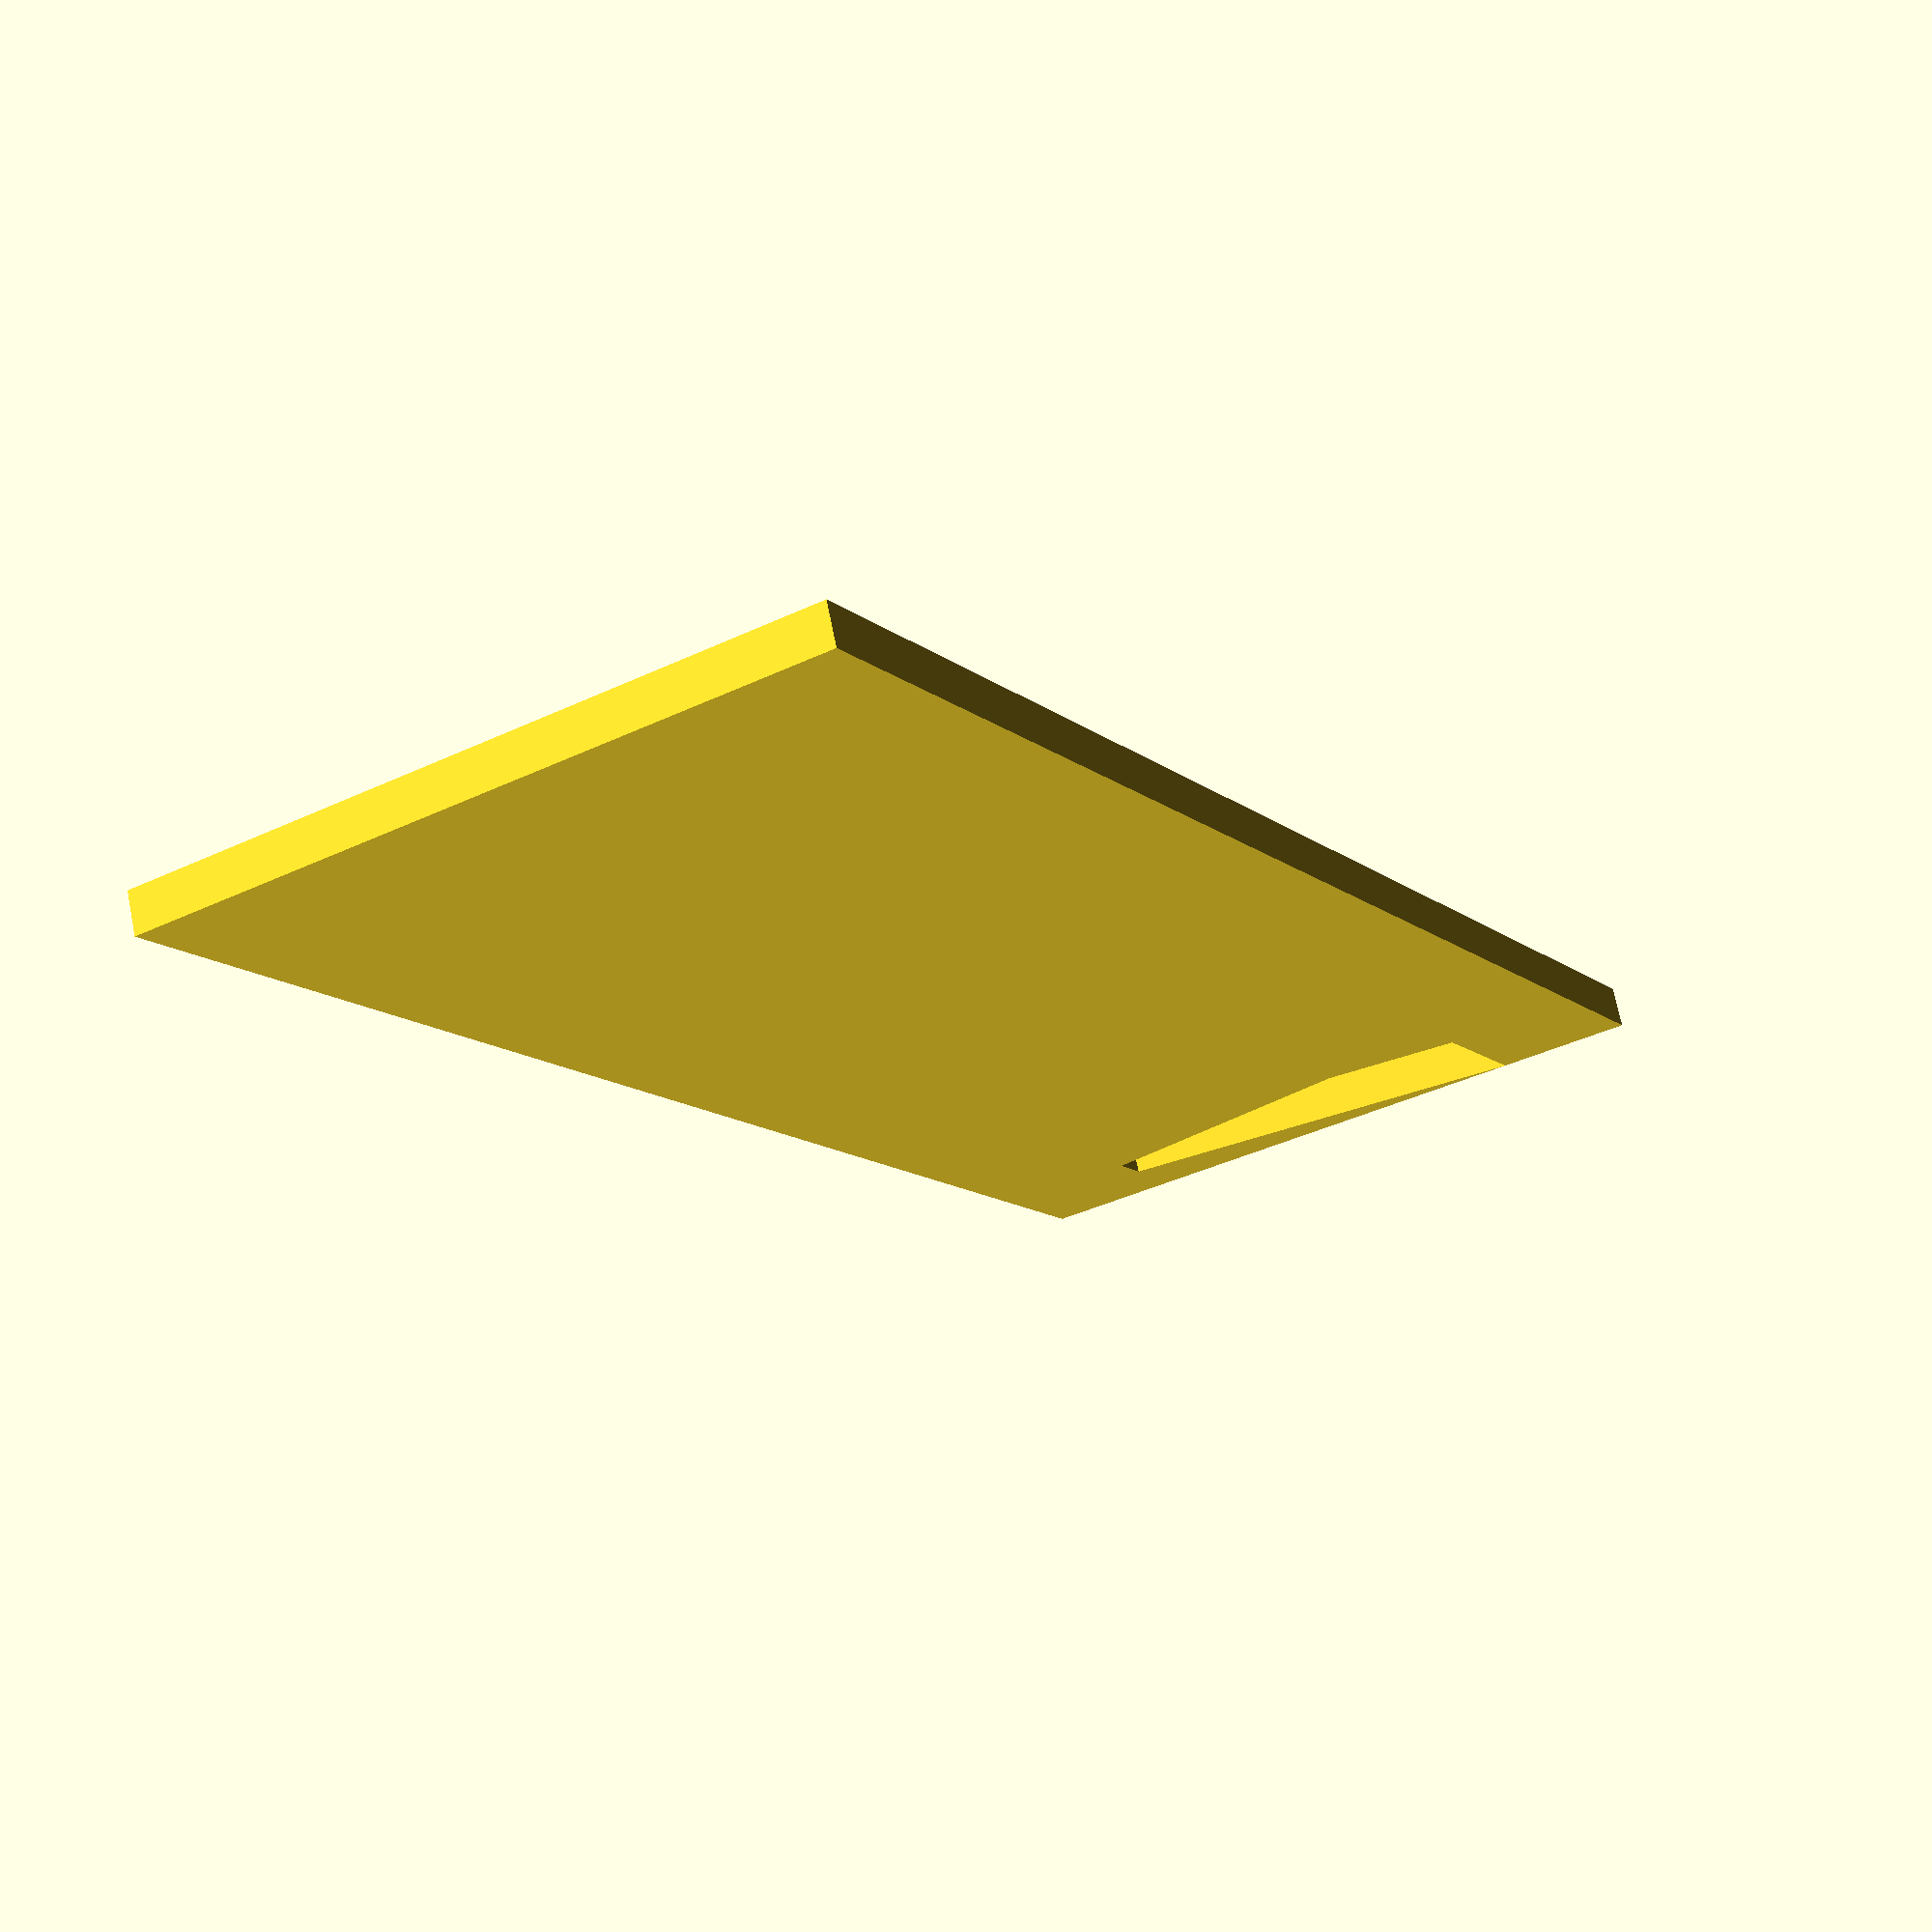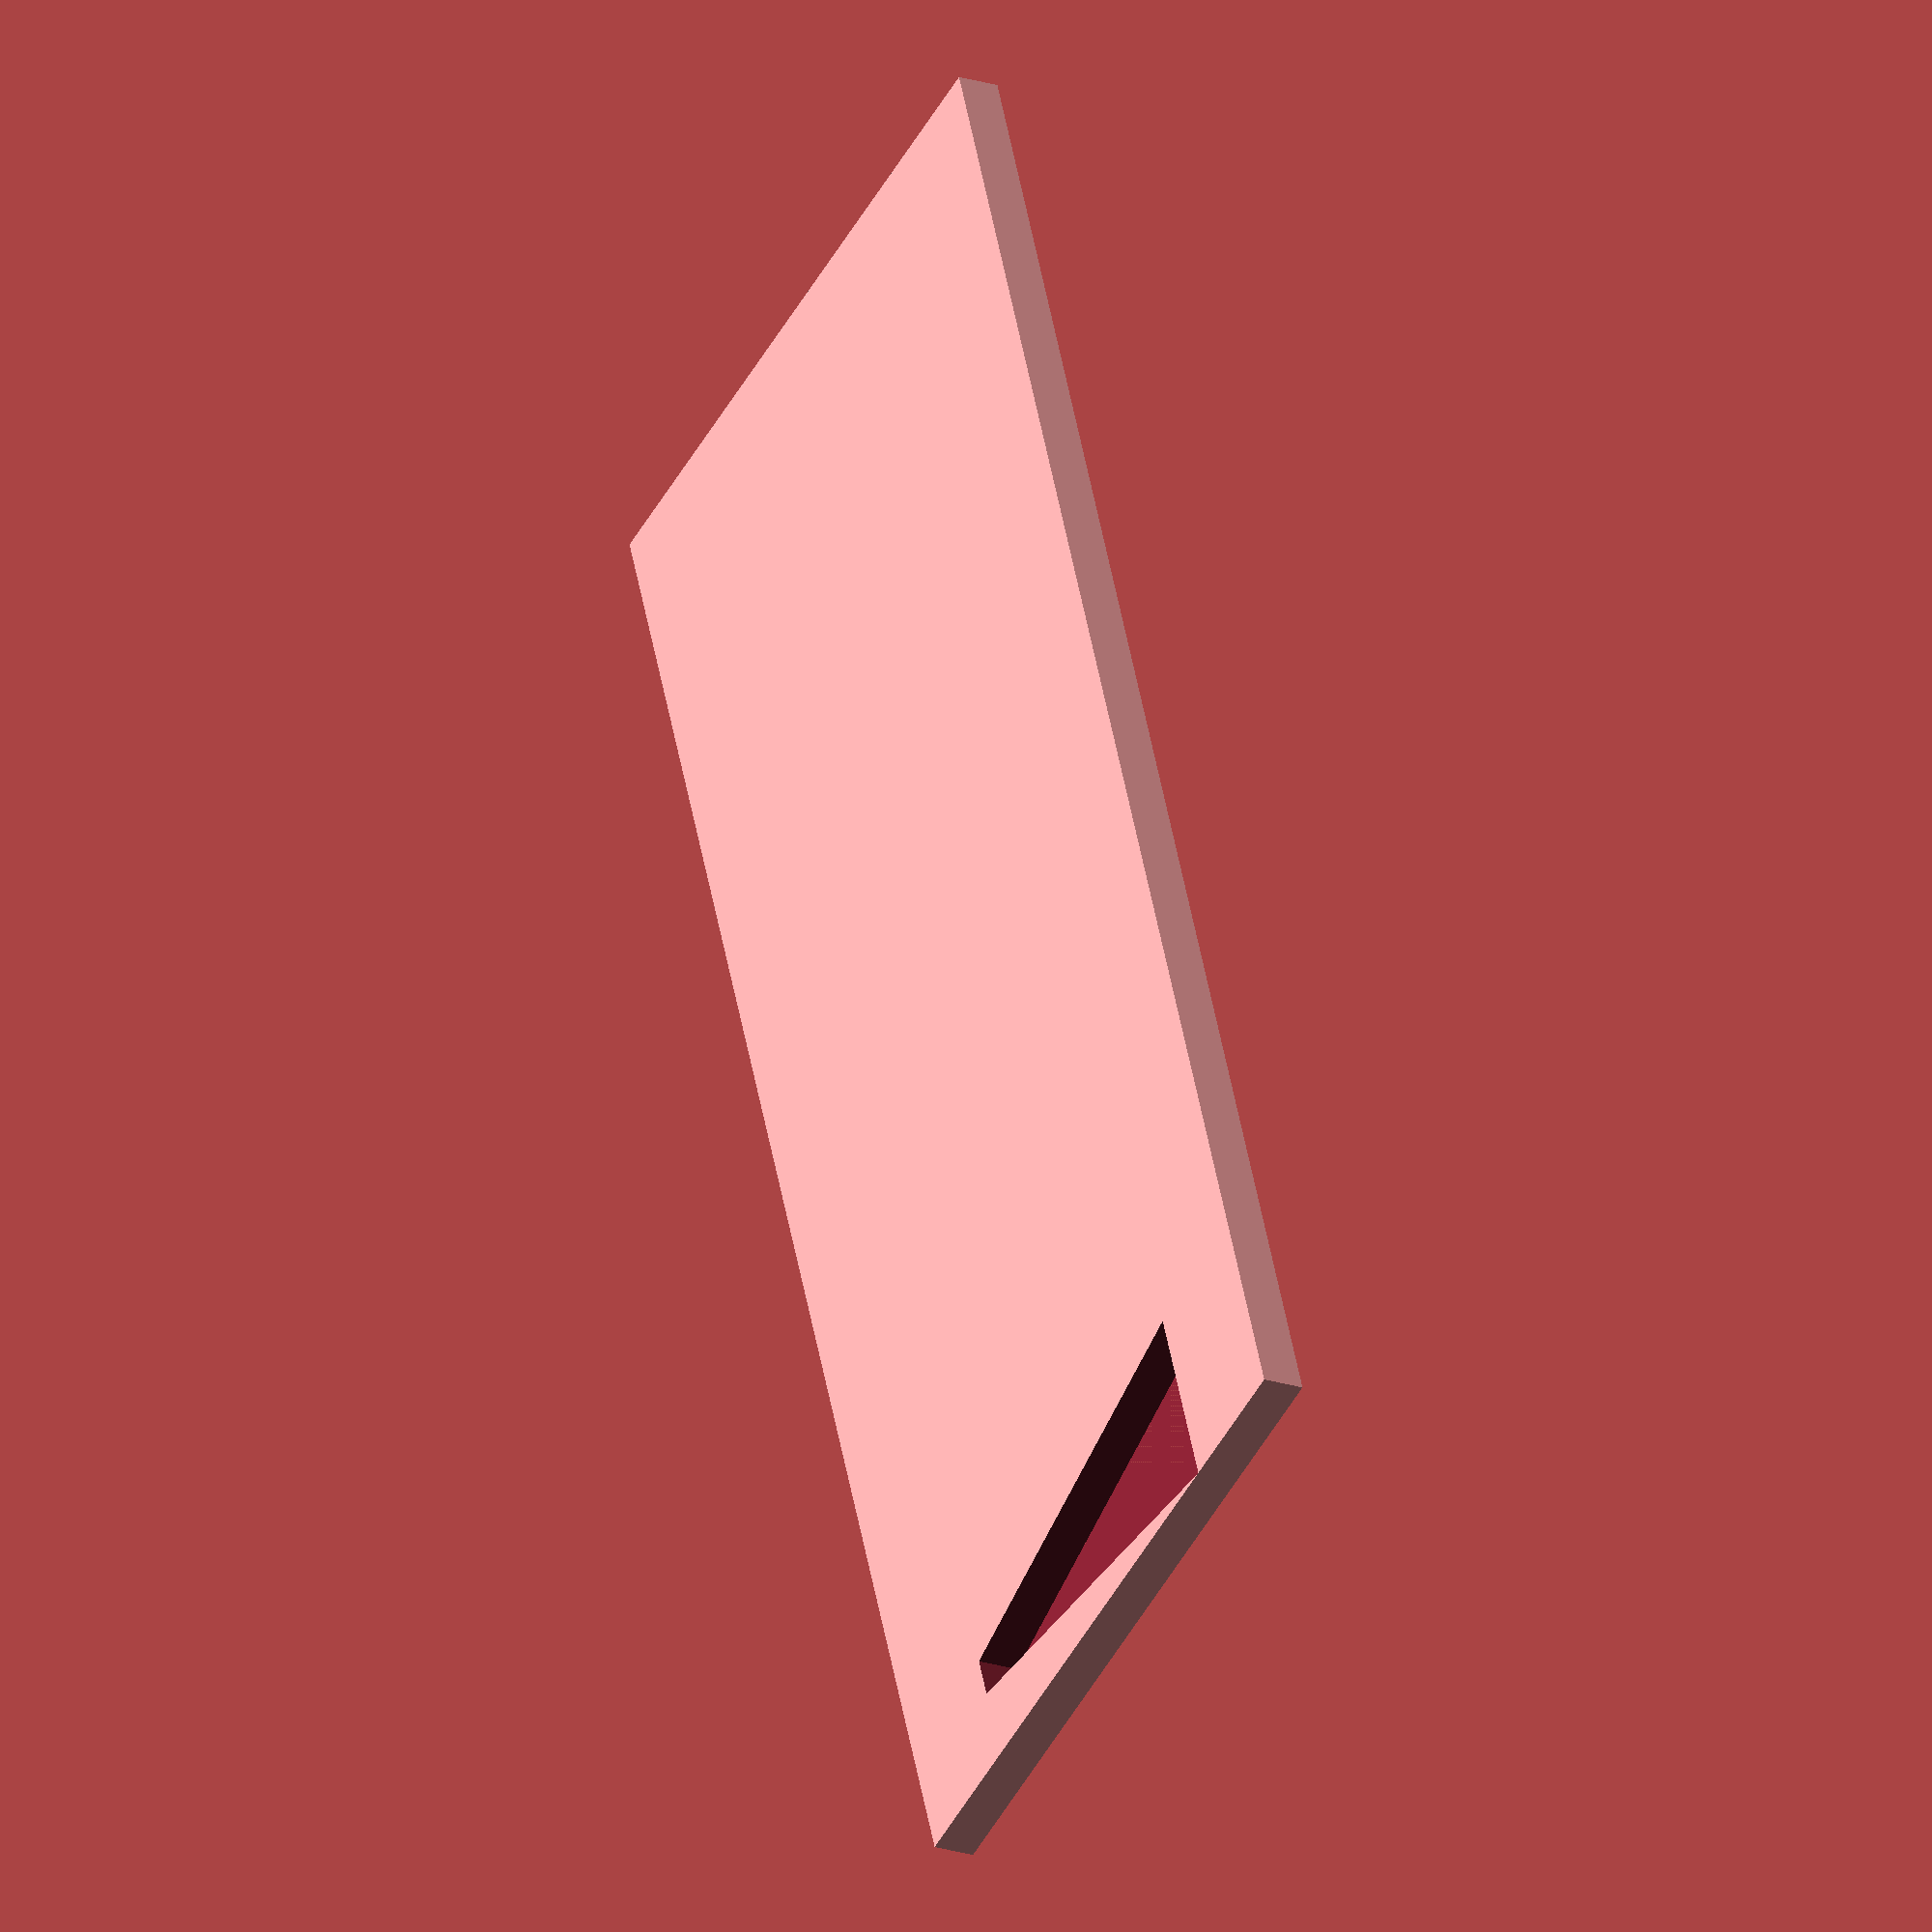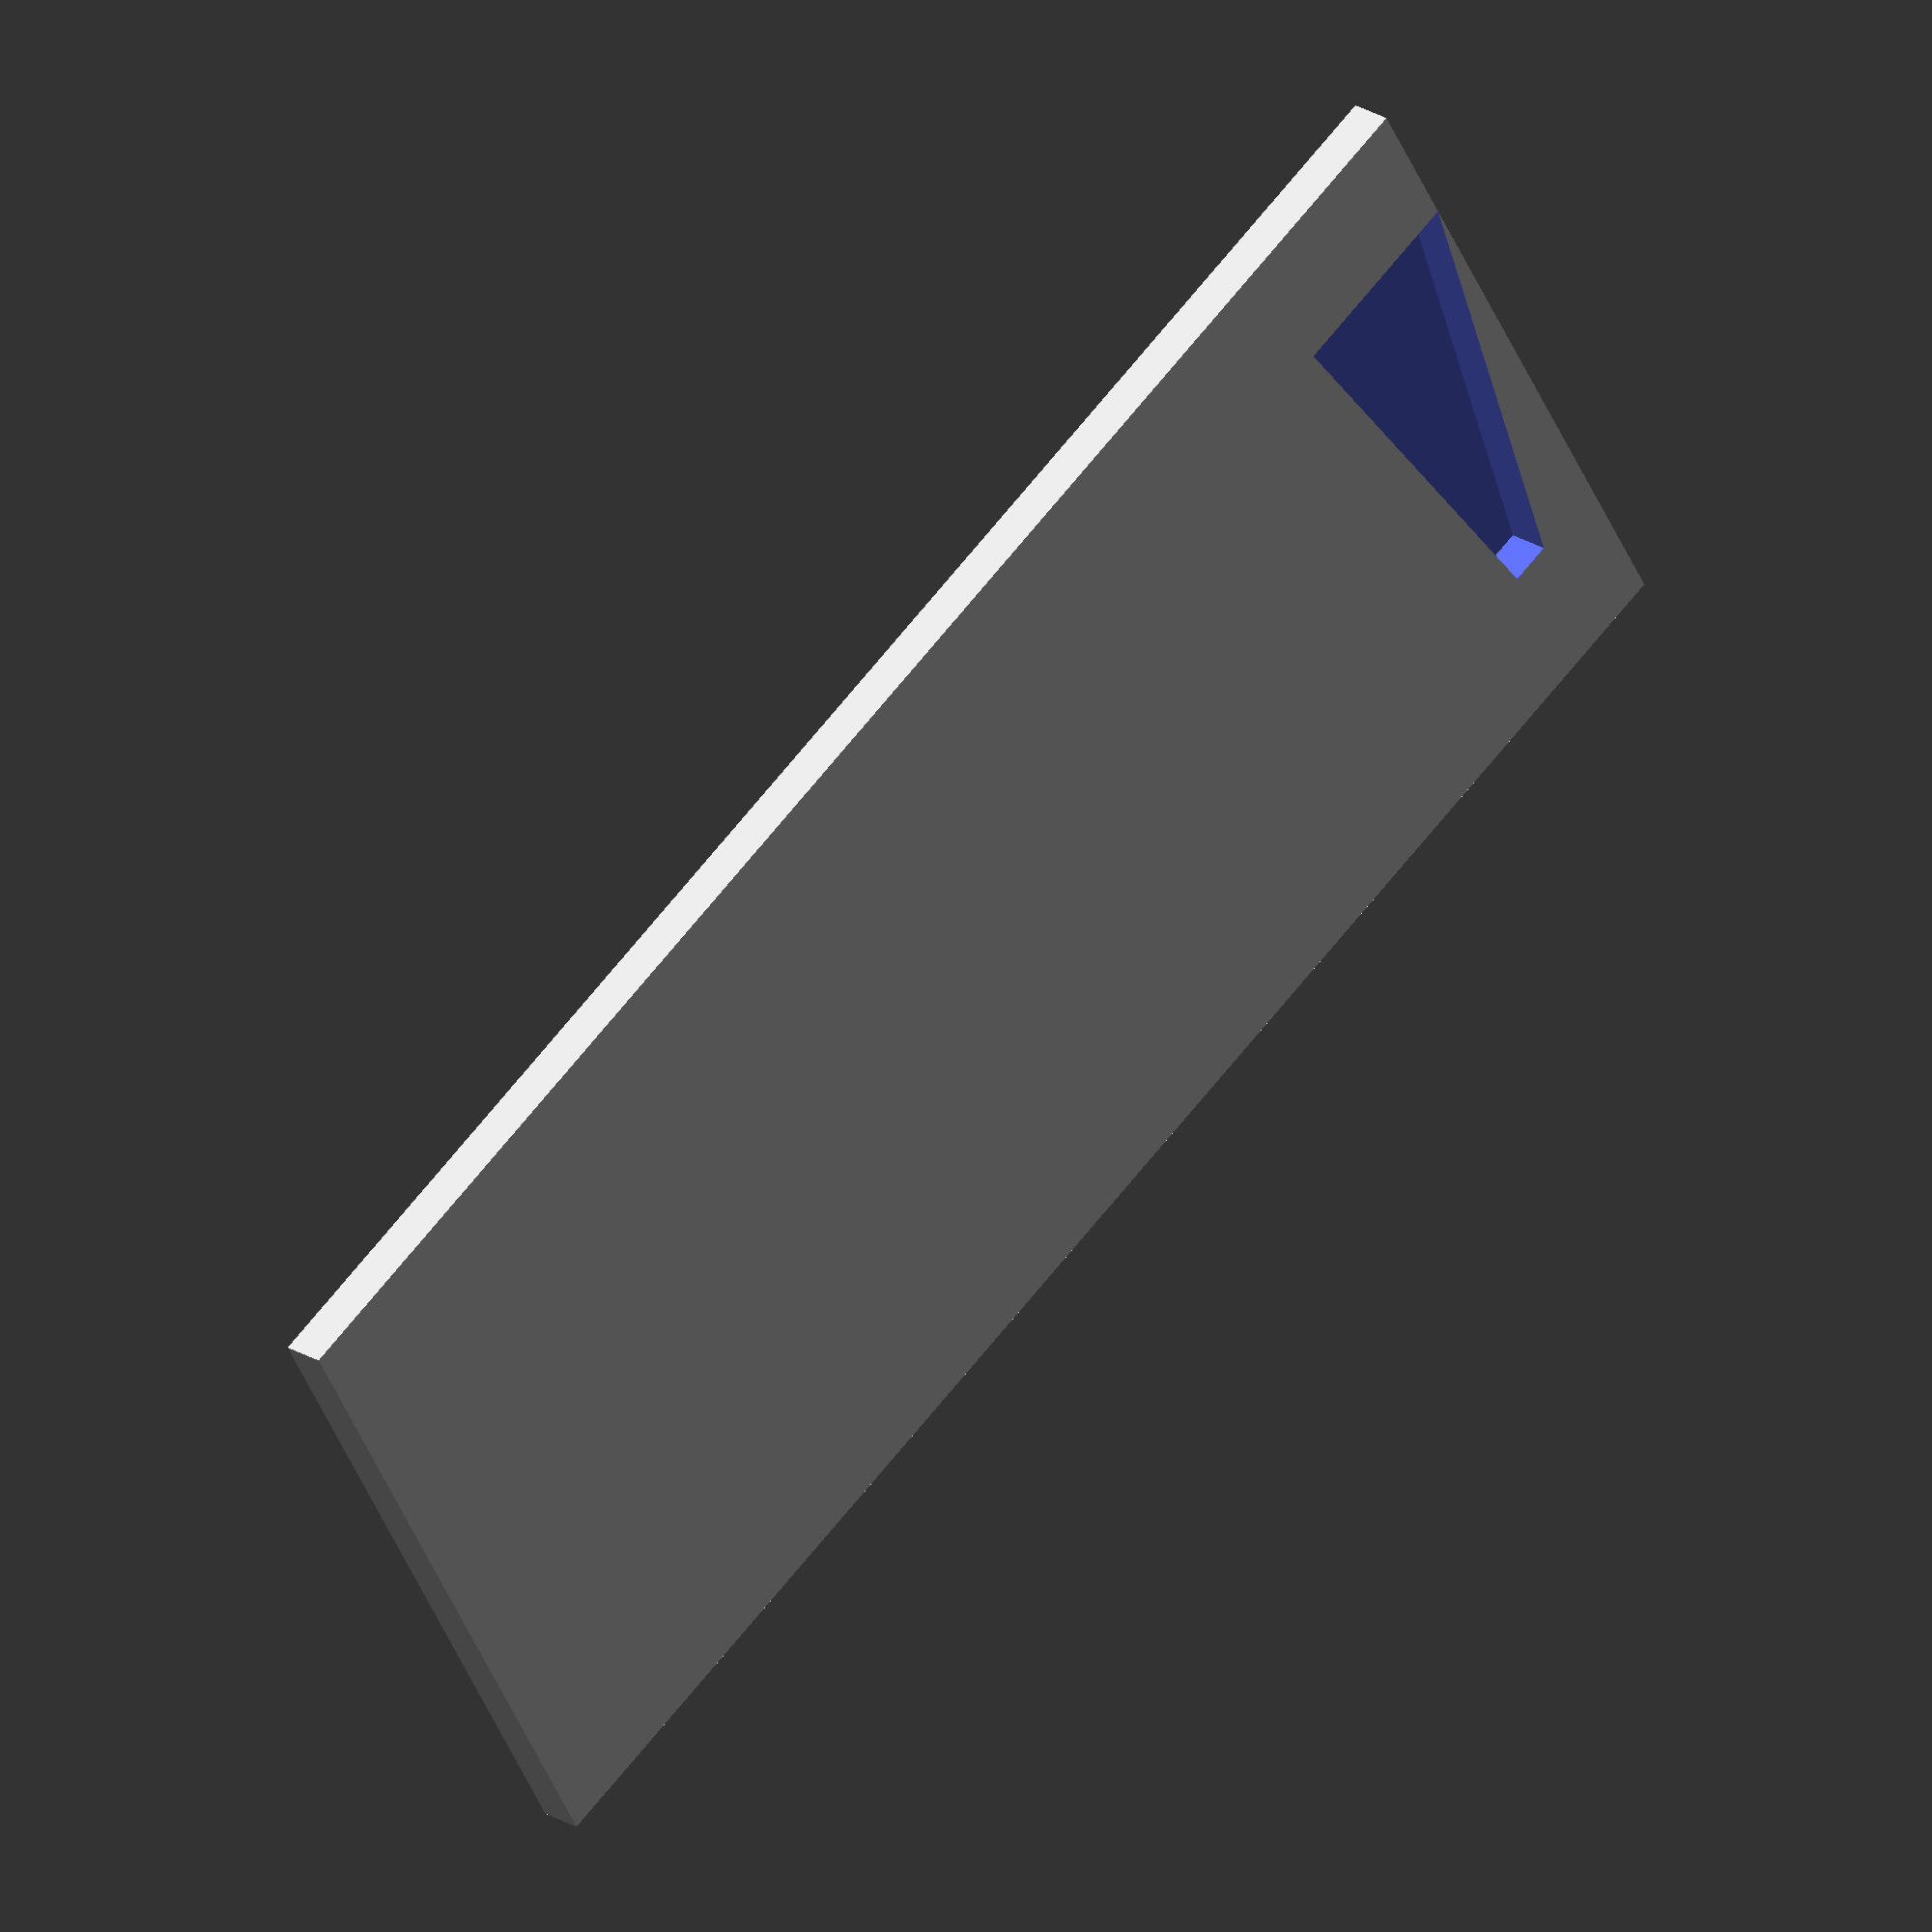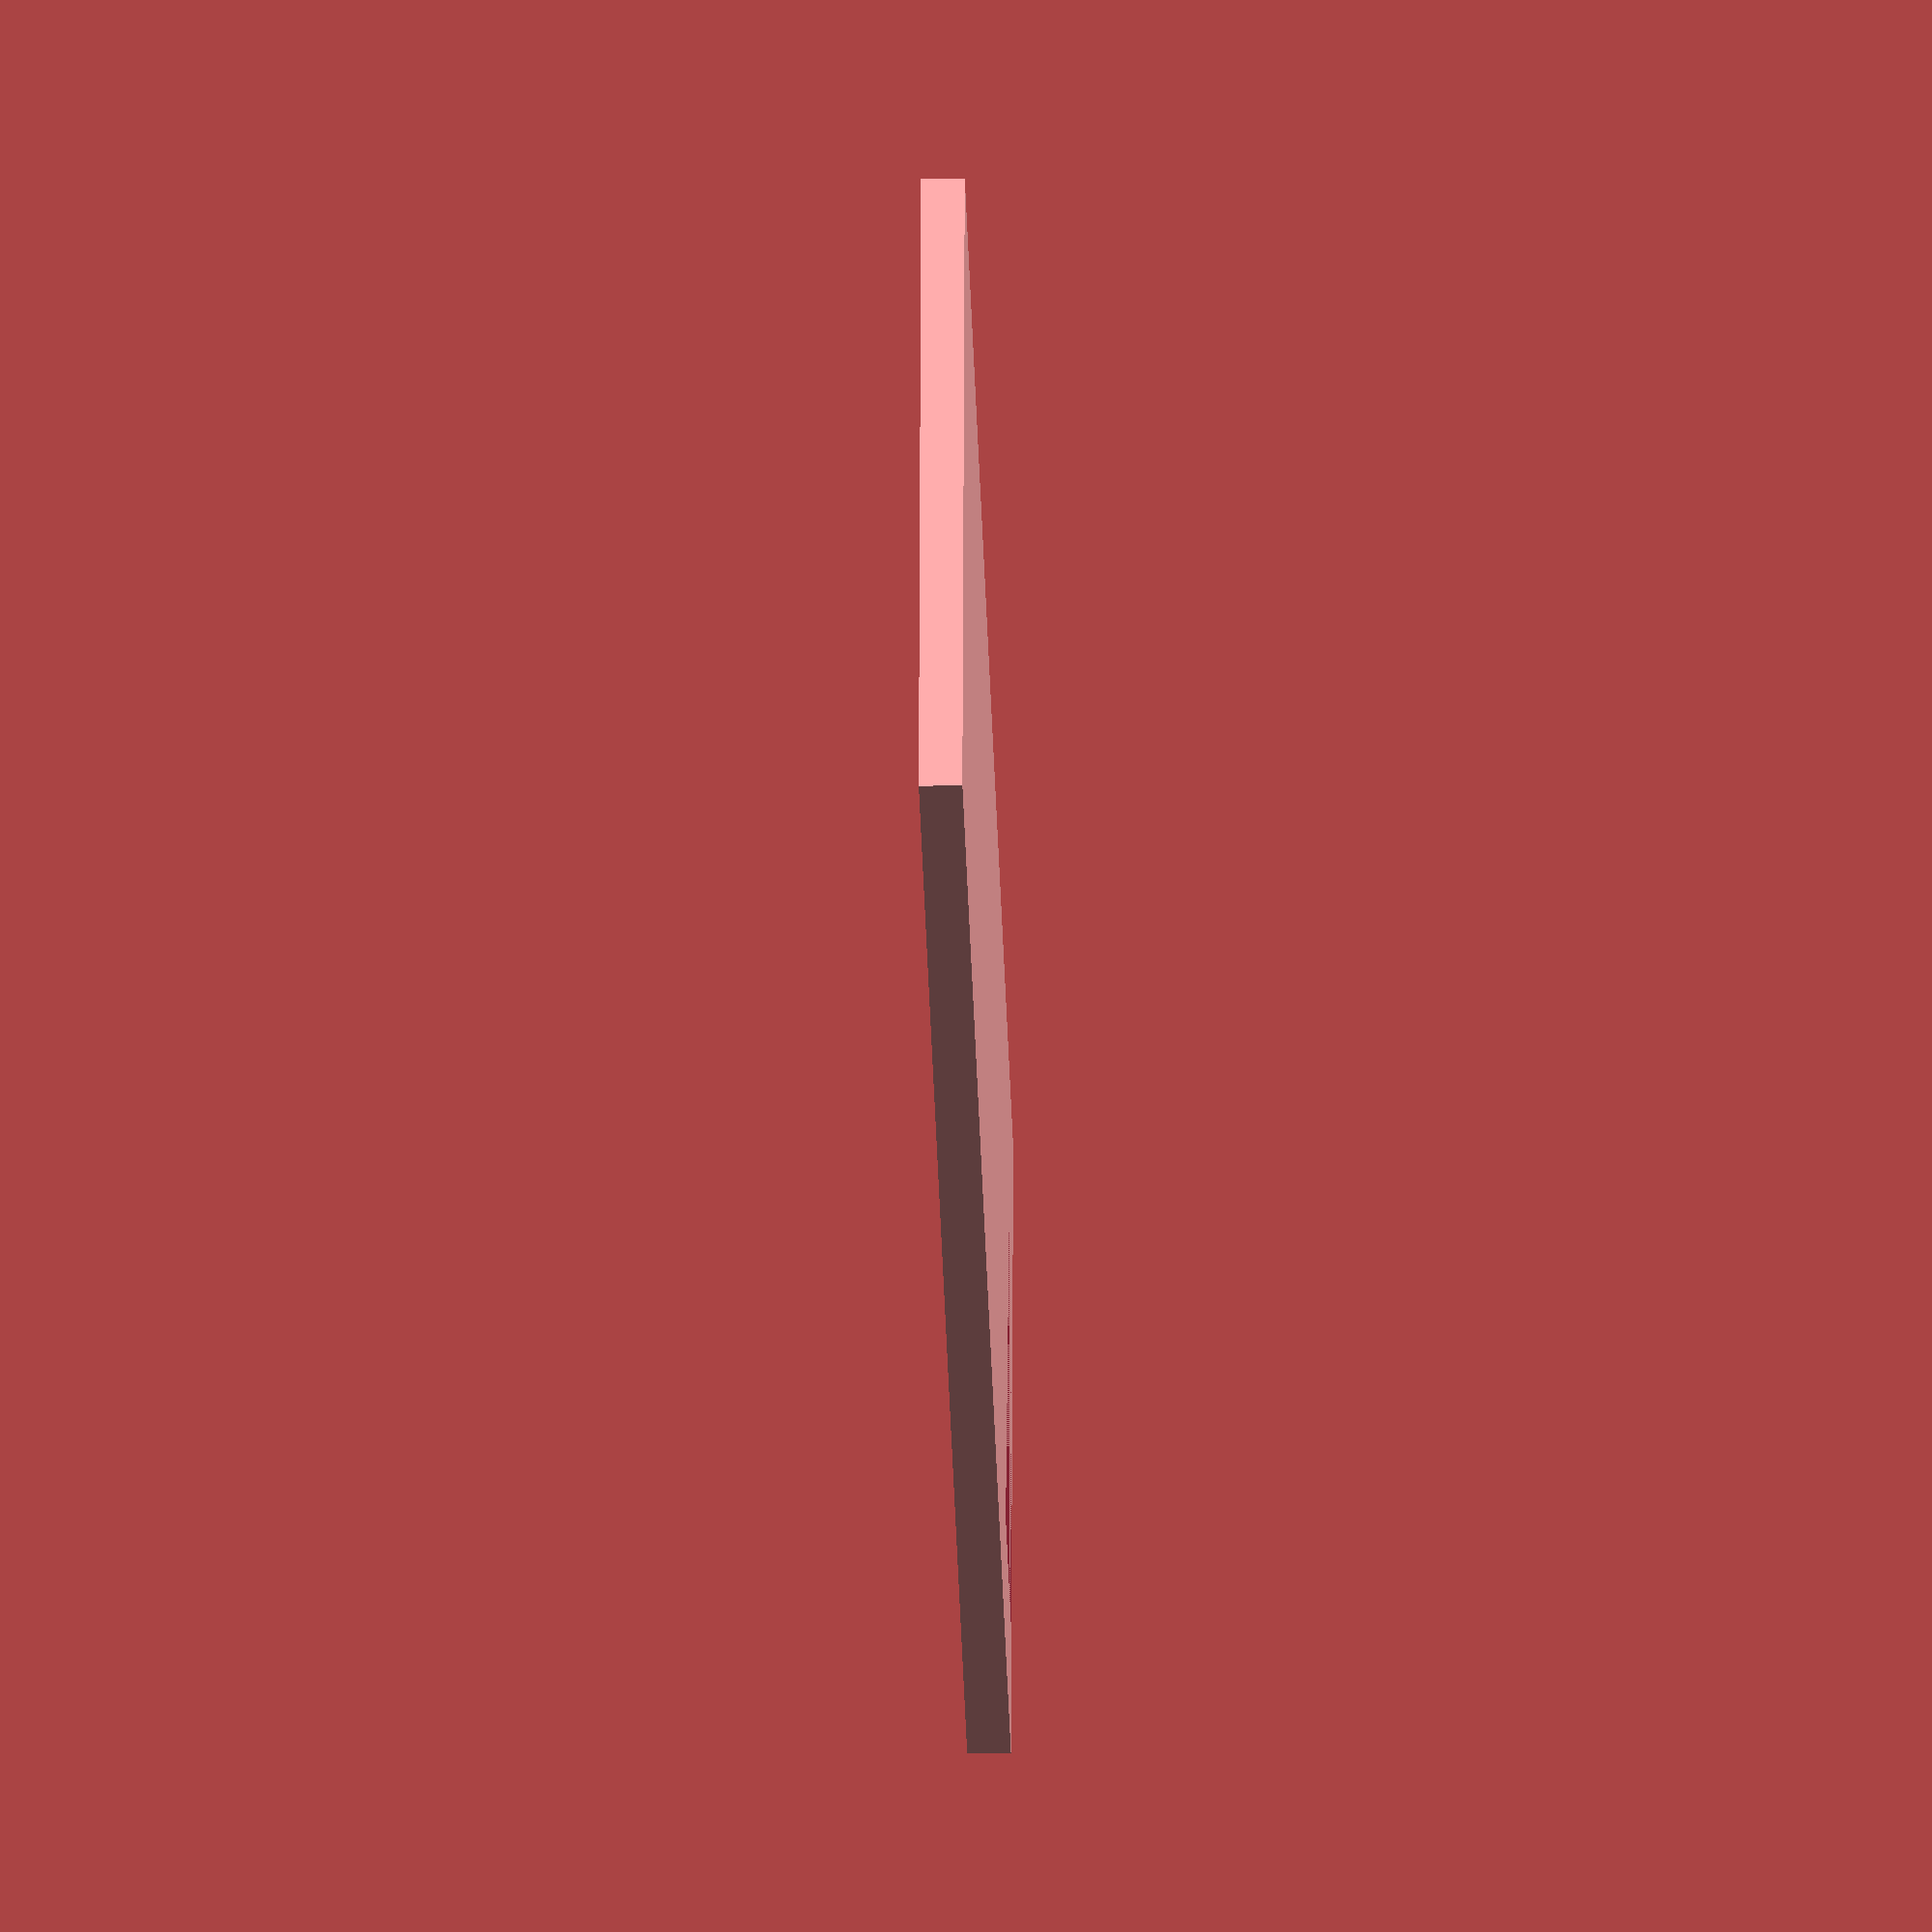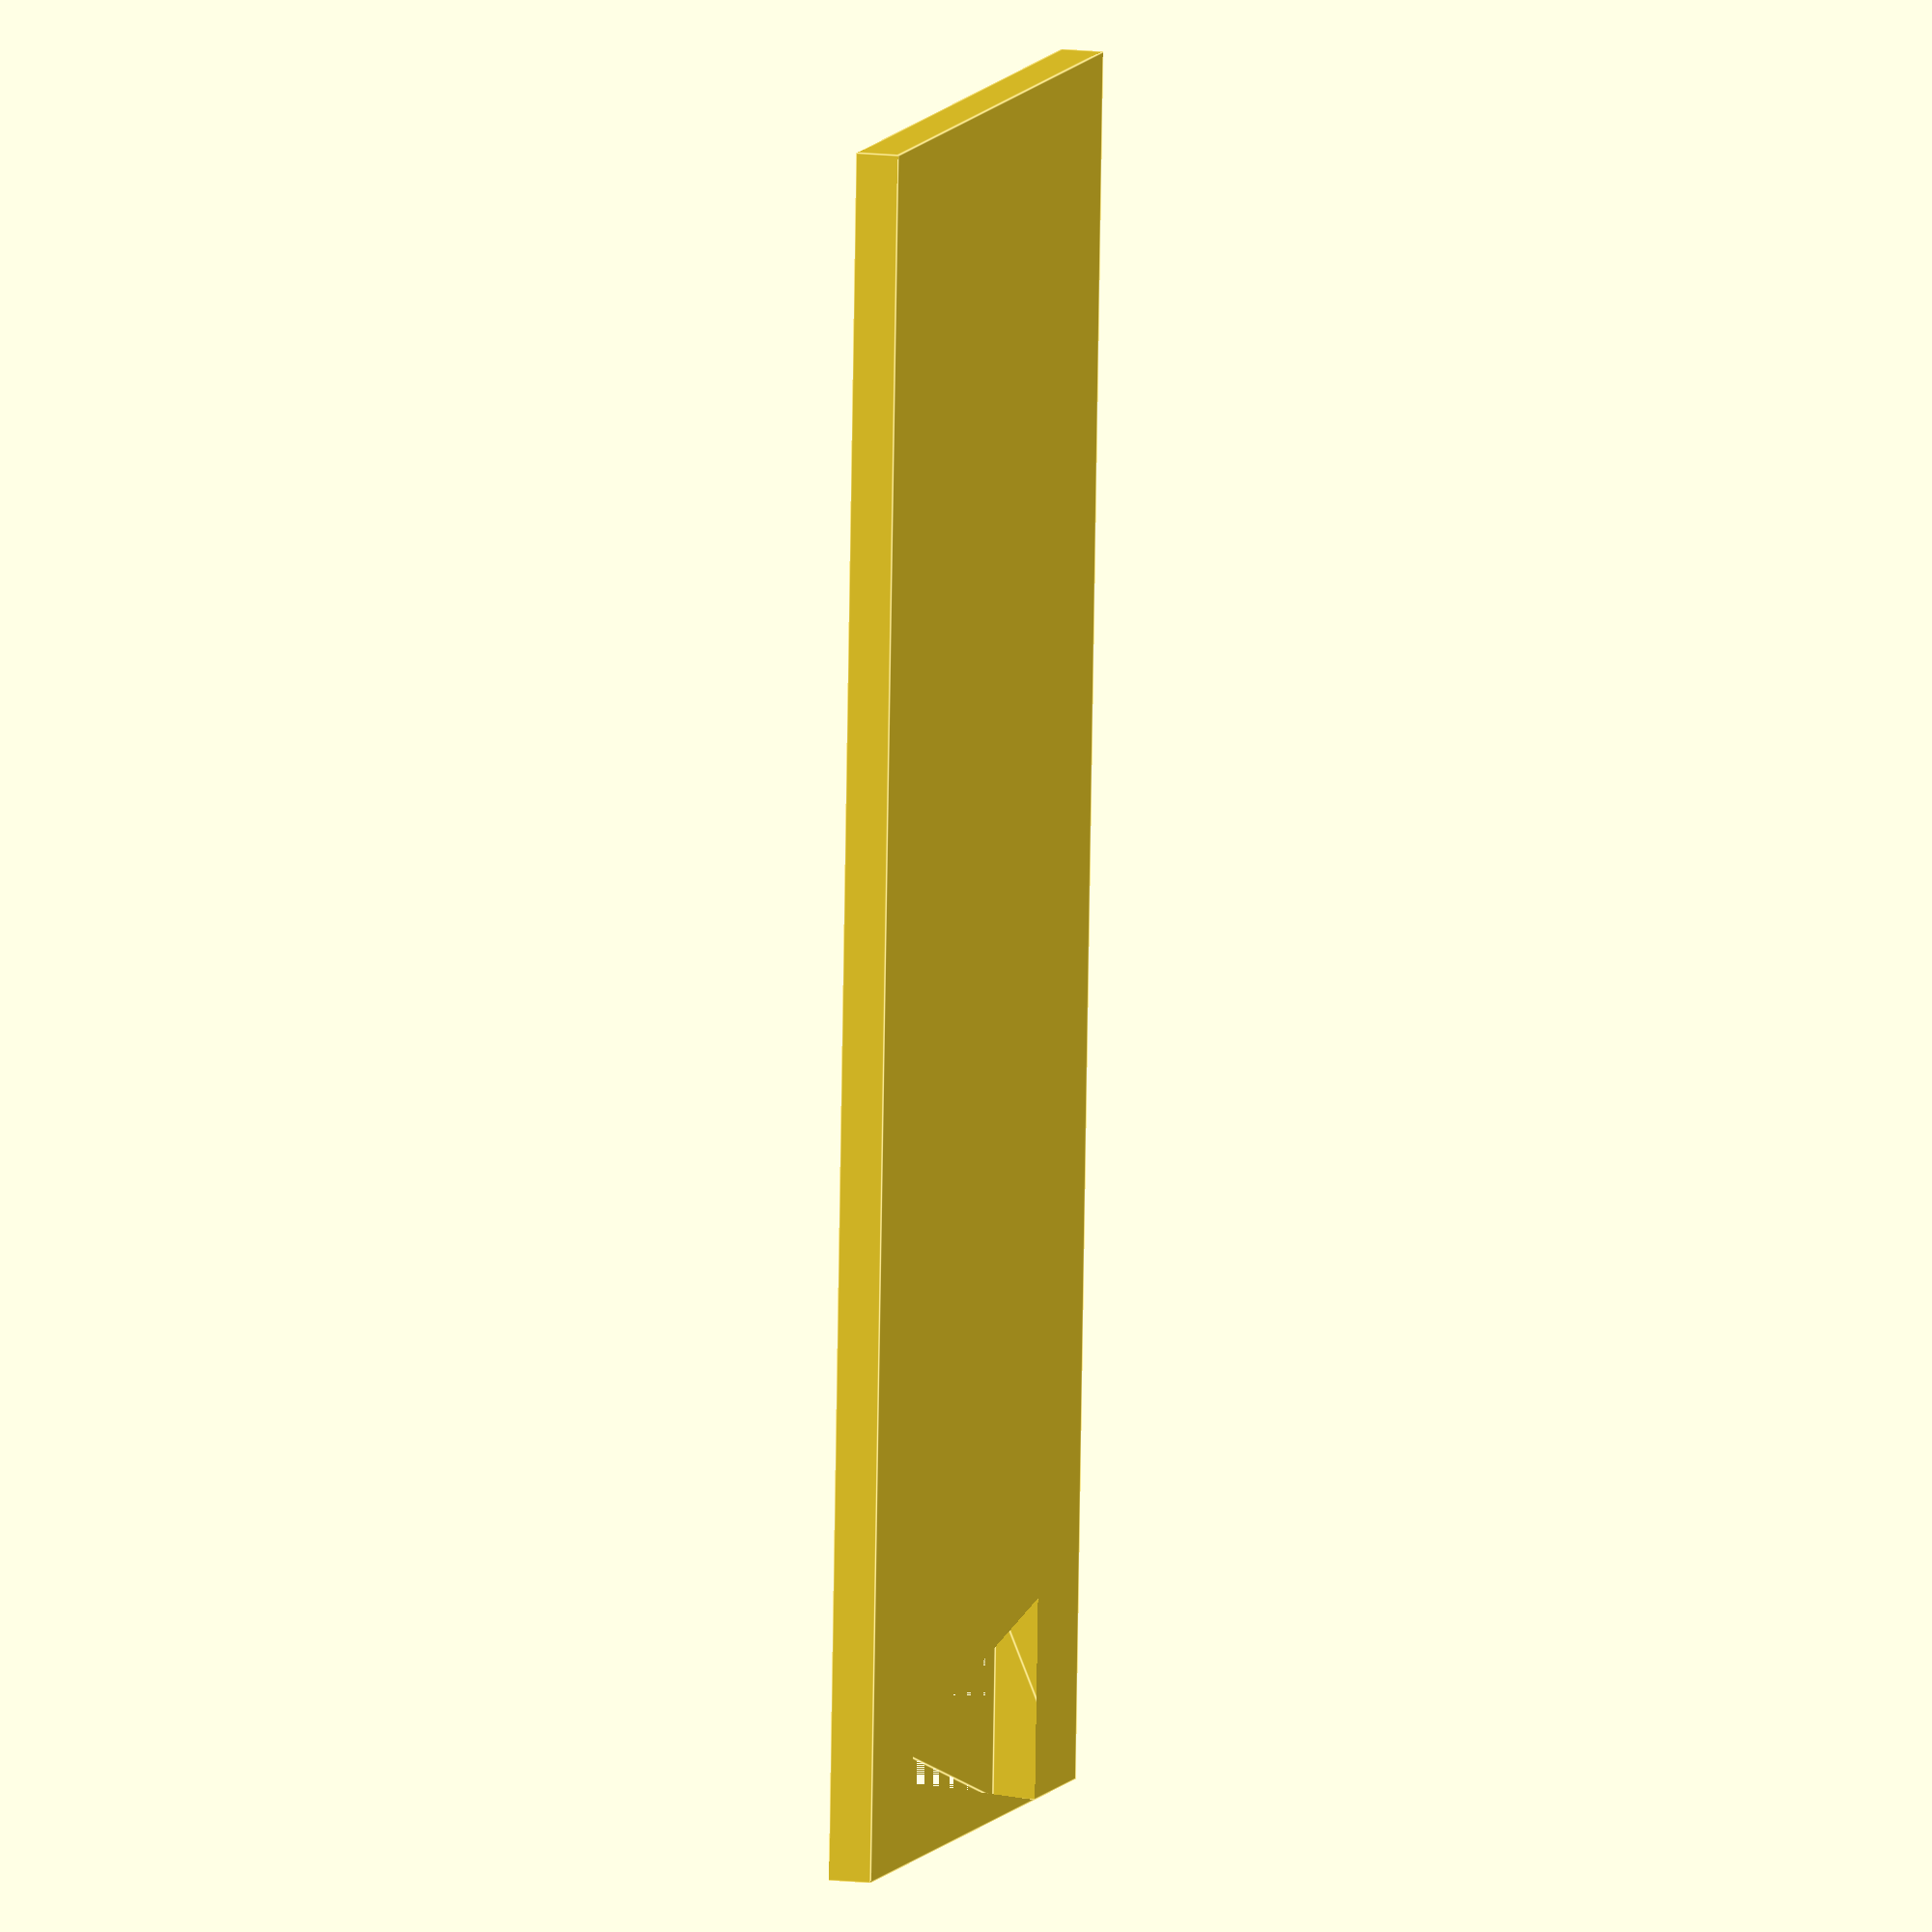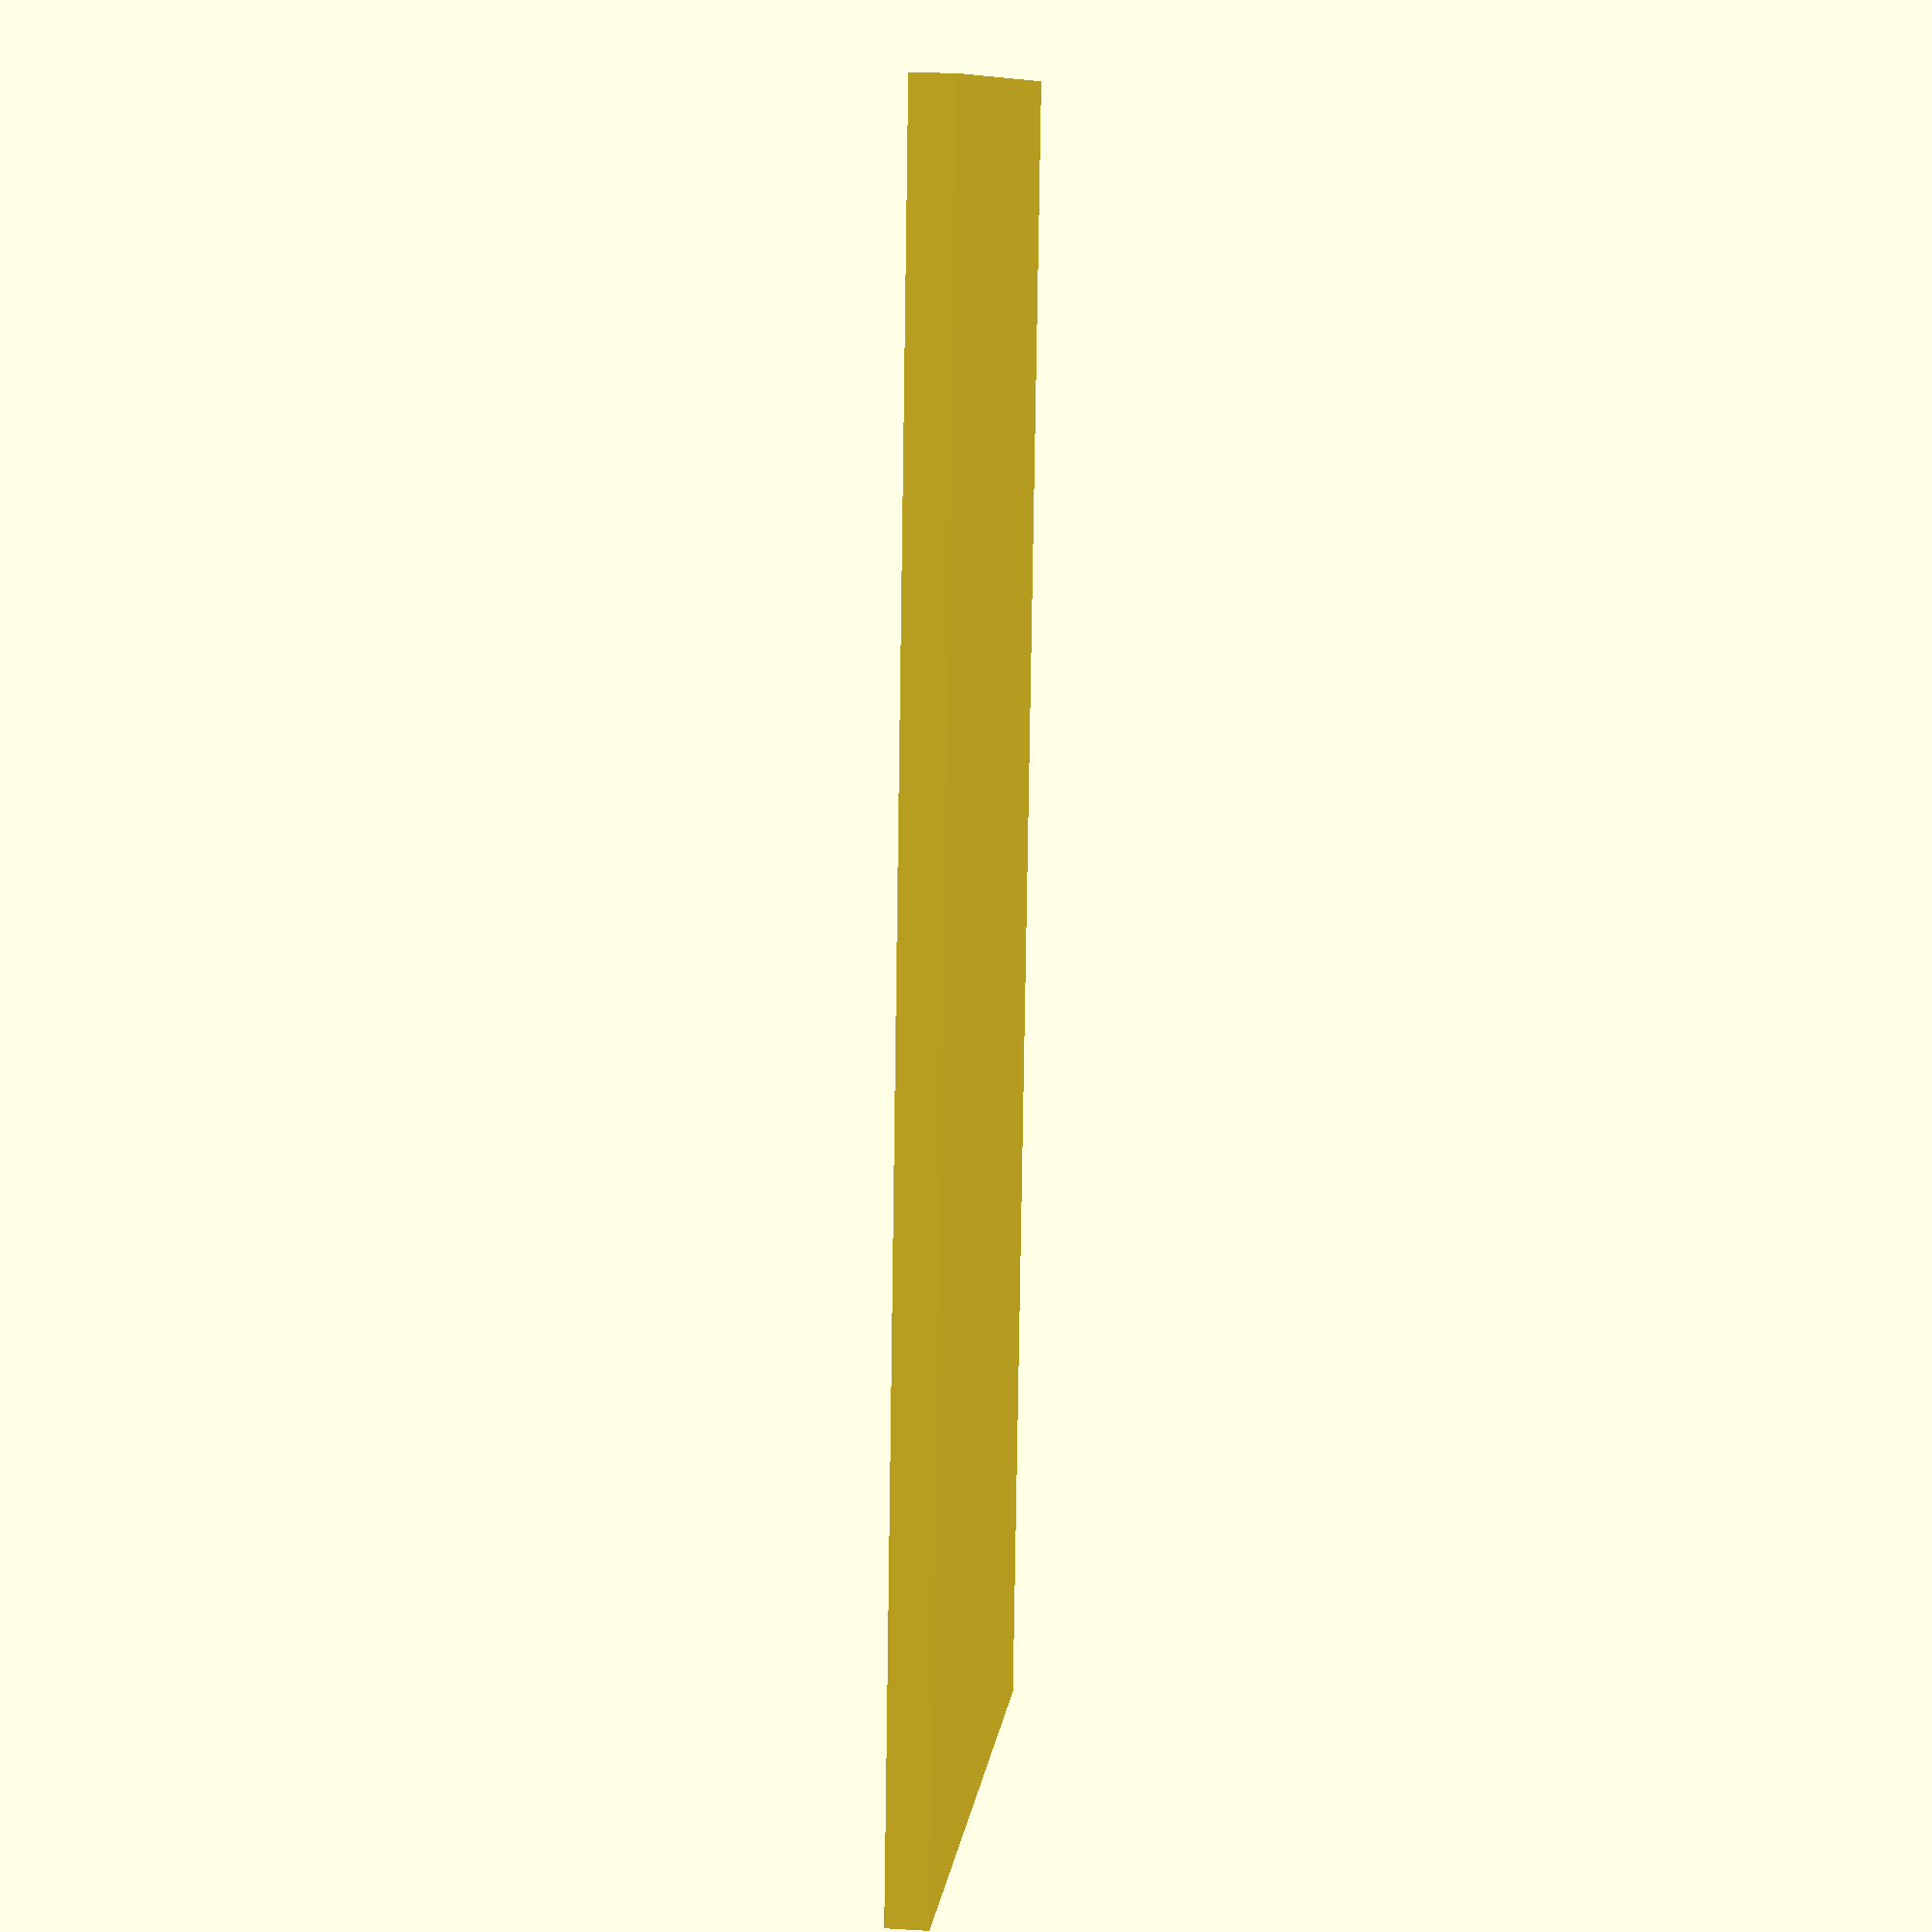
<openscad>
// closing nails' parameters
nail_thickness = 1;
nail_head      = 3.5;
nail_span      = 43;
nail_outstand  = 3;


module cut(height, length, span_up, span_down)
{
  up_offset = (span_down-span_up)/2;
  polyhedron(
    points = [
               [ 0,                 0,       0],      // 0
               [ up_offset,         length,  0],      // 1
               [ up_offset+span_up, length,  0],      // 2
               [ span_down,         0,       0],      // 3
               [ 0,                 0,       height], // 4
               [ up_offset,         length,  height], // 5
               [ up_offset+span_up, length,  height], // 6
               [ span_down,         0,       height]  // 7
             ],
    faces = [
              // bottom
              [4,5,7],
              [5,6,7],
              // top
              [2,1,0],
              [0,3,2],
              // upper wall
              [1,2,5],
              [6,5,2],
              // lower wall
              [4,3,0],
              [3,4,7],
              // left wall
              [0,1,4],
              [5,4,1],
              // right wall
              [2,3,7],
              [7,6,2]
            ]
  );
}


top    = 1.5*nail_thickness;
bottom = 2*nail_head;
cut_h  = (nail_head-nail_thickness)*6;
h      = cut_h + 2*5;
l      = nail_span + bottom/2*2 + 2*5;
side   = nail_outstand/2;

difference()
{
  cube([l, h, side]);
  translate([0, (h-cut_h)/2, 0])
    cut(2*side, cut_h, top, bottom);
}
</openscad>
<views>
elev=288.6 azim=240.6 roll=348.6 proj=p view=wireframe
elev=22.2 azim=248.9 roll=61.0 proj=o view=solid
elev=155.5 azim=329.9 roll=225.1 proj=o view=solid
elev=207.0 azim=173.4 roll=88.4 proj=o view=wireframe
elev=348.1 azim=273.2 roll=286.4 proj=o view=edges
elev=342.9 azim=82.7 roll=96.9 proj=p view=solid
</views>
